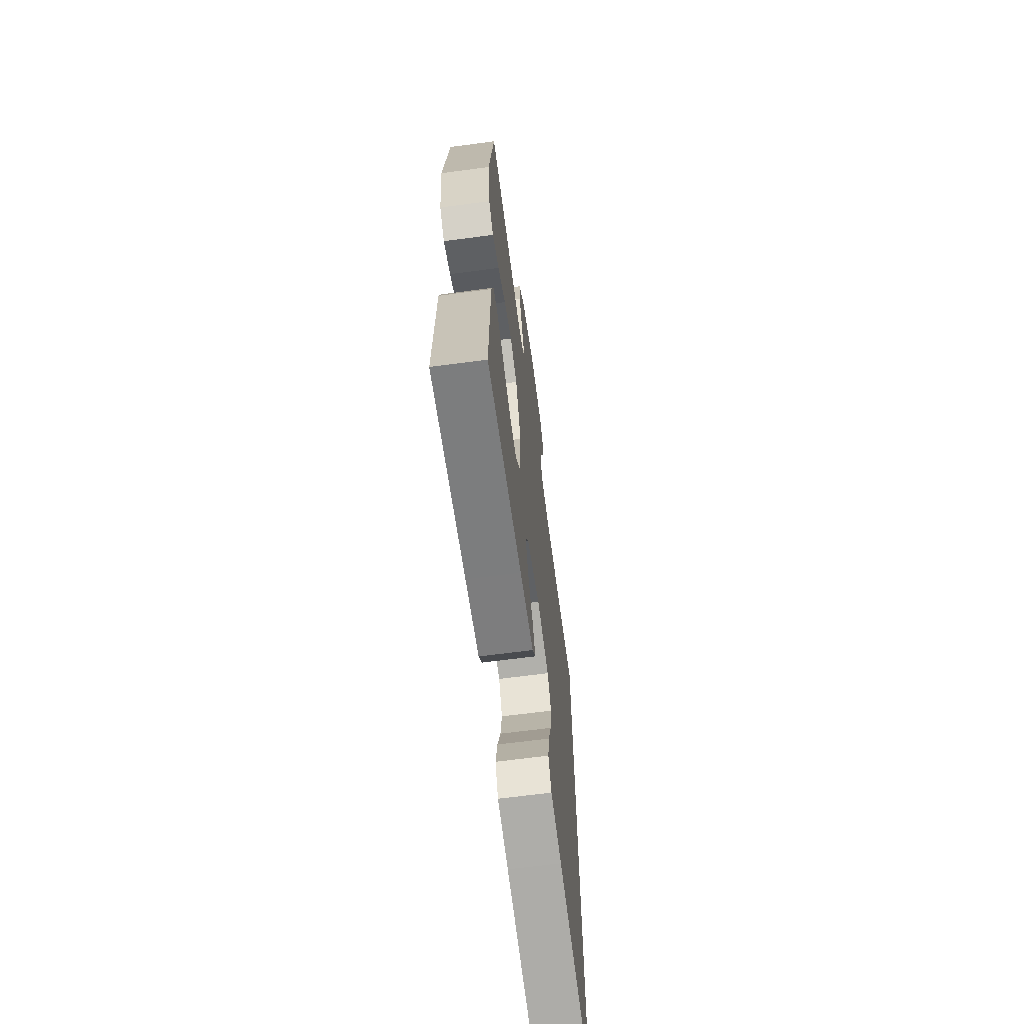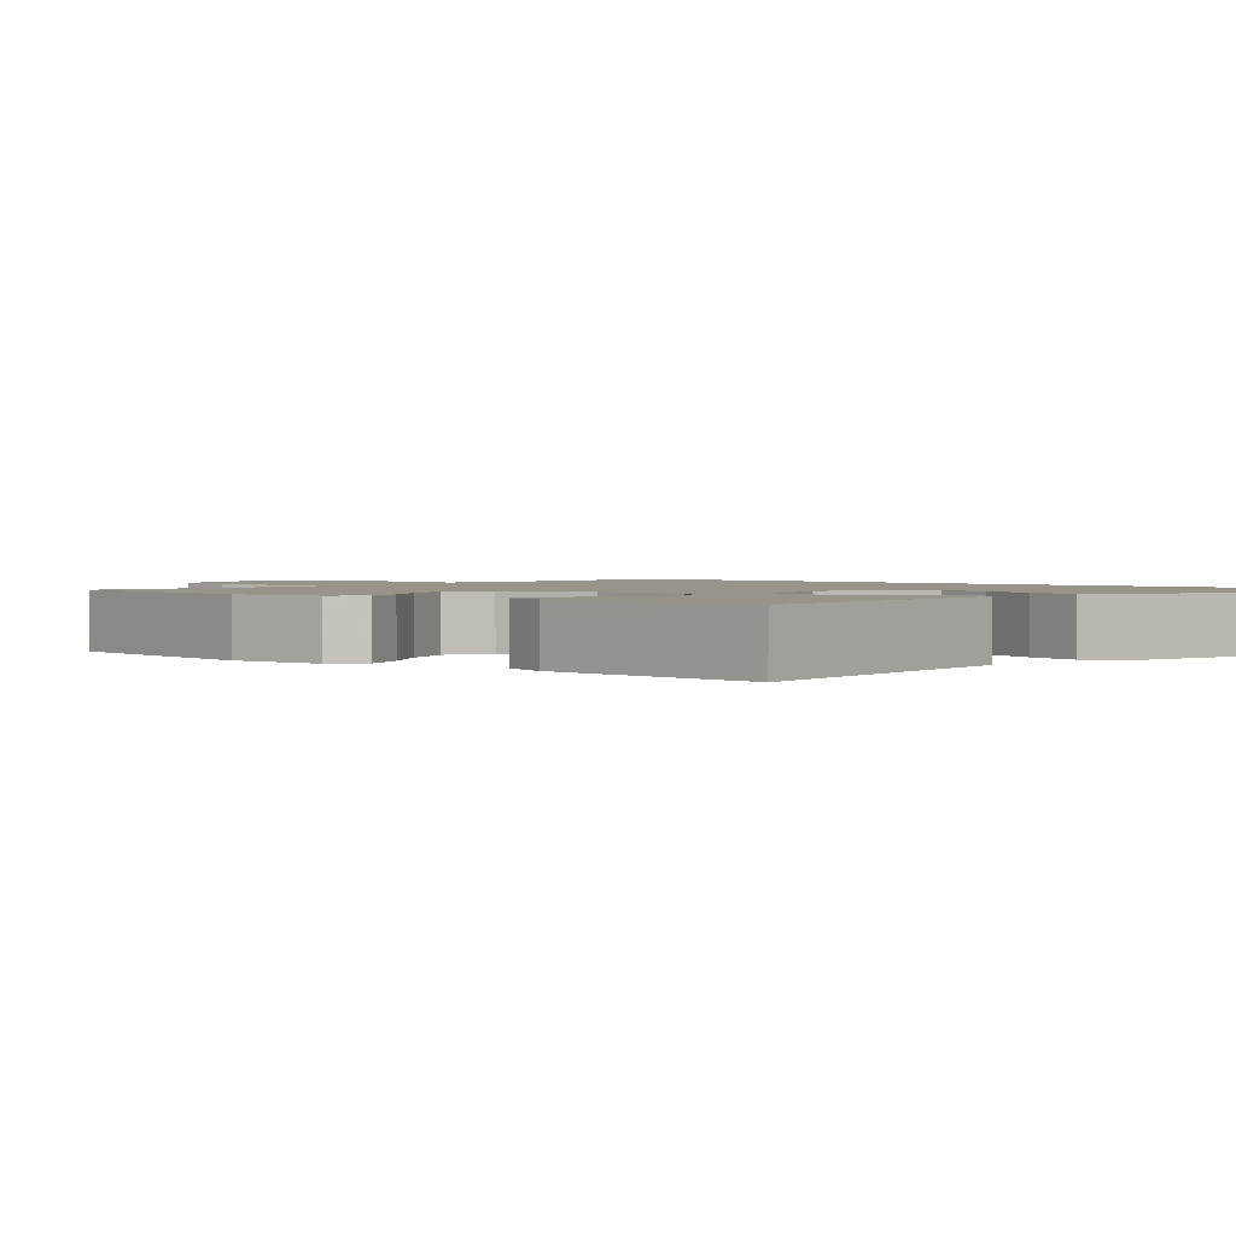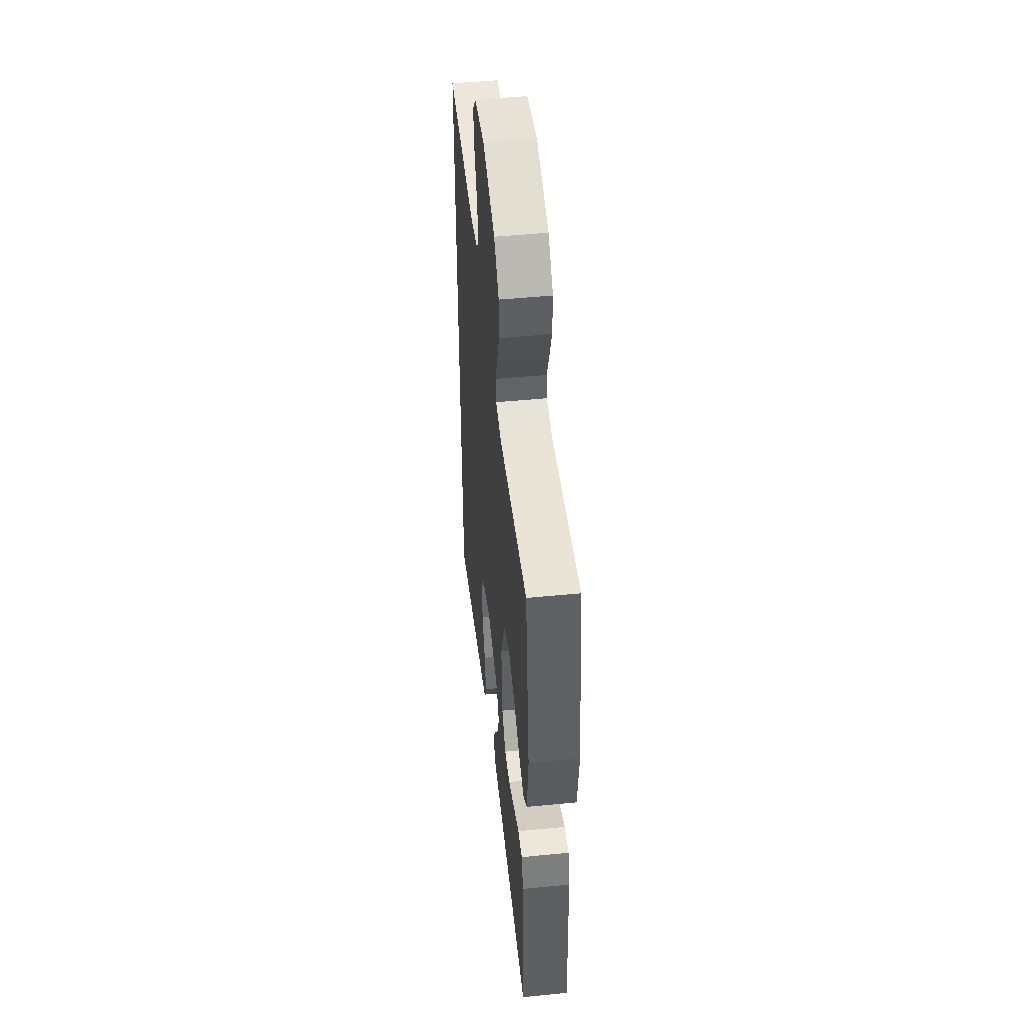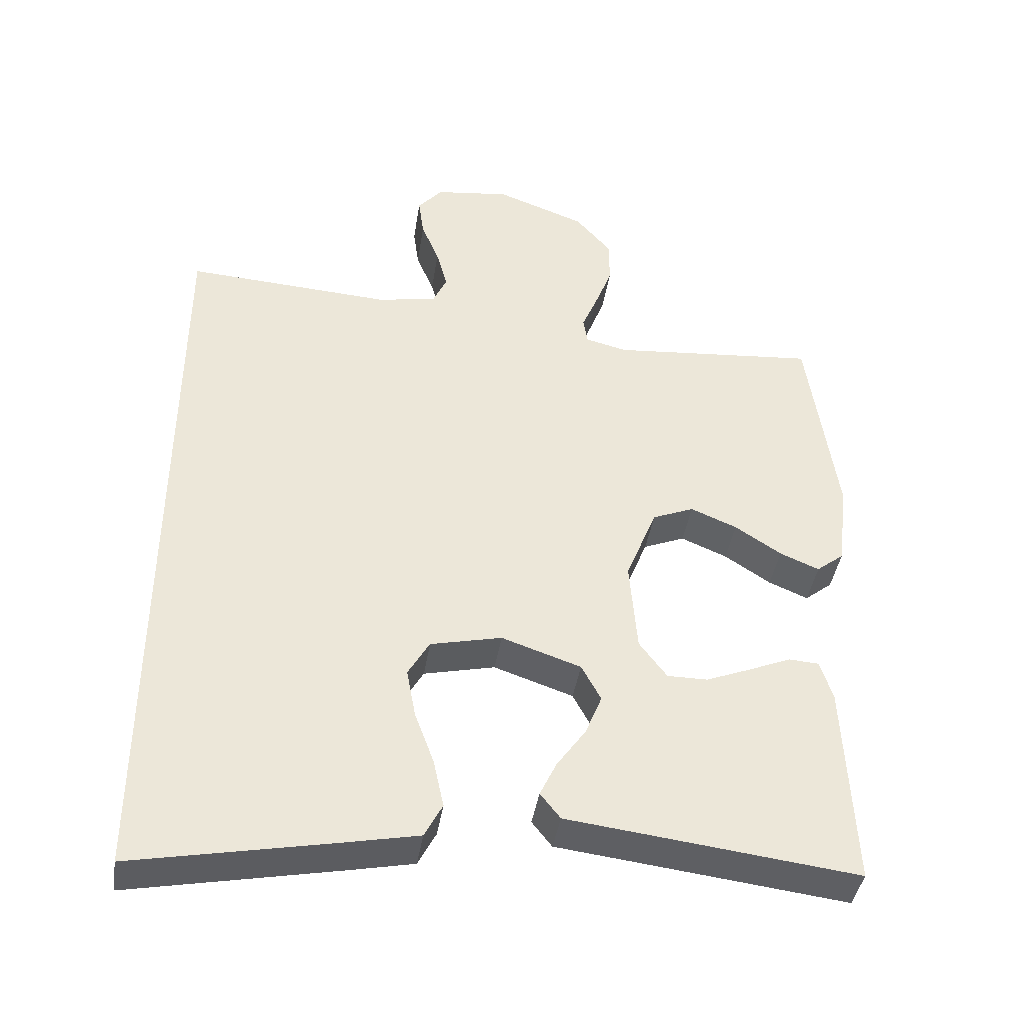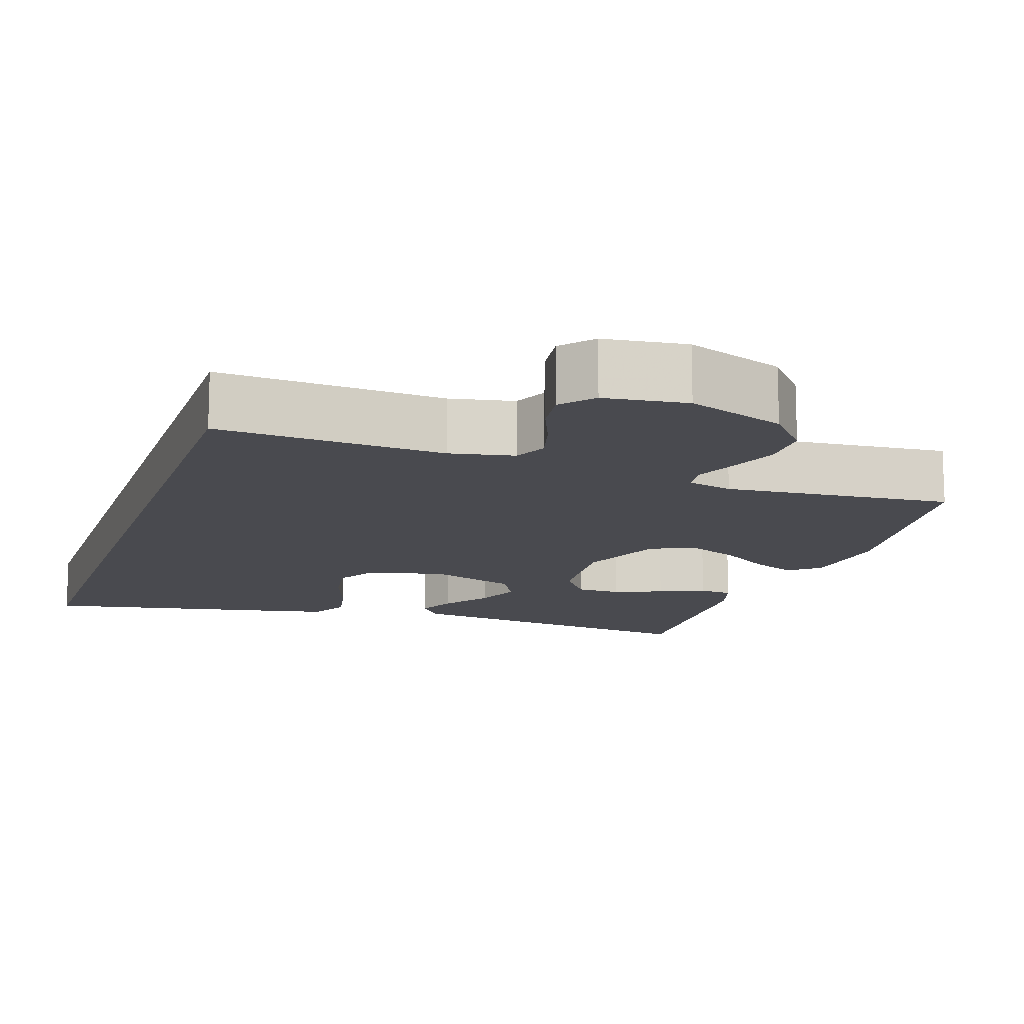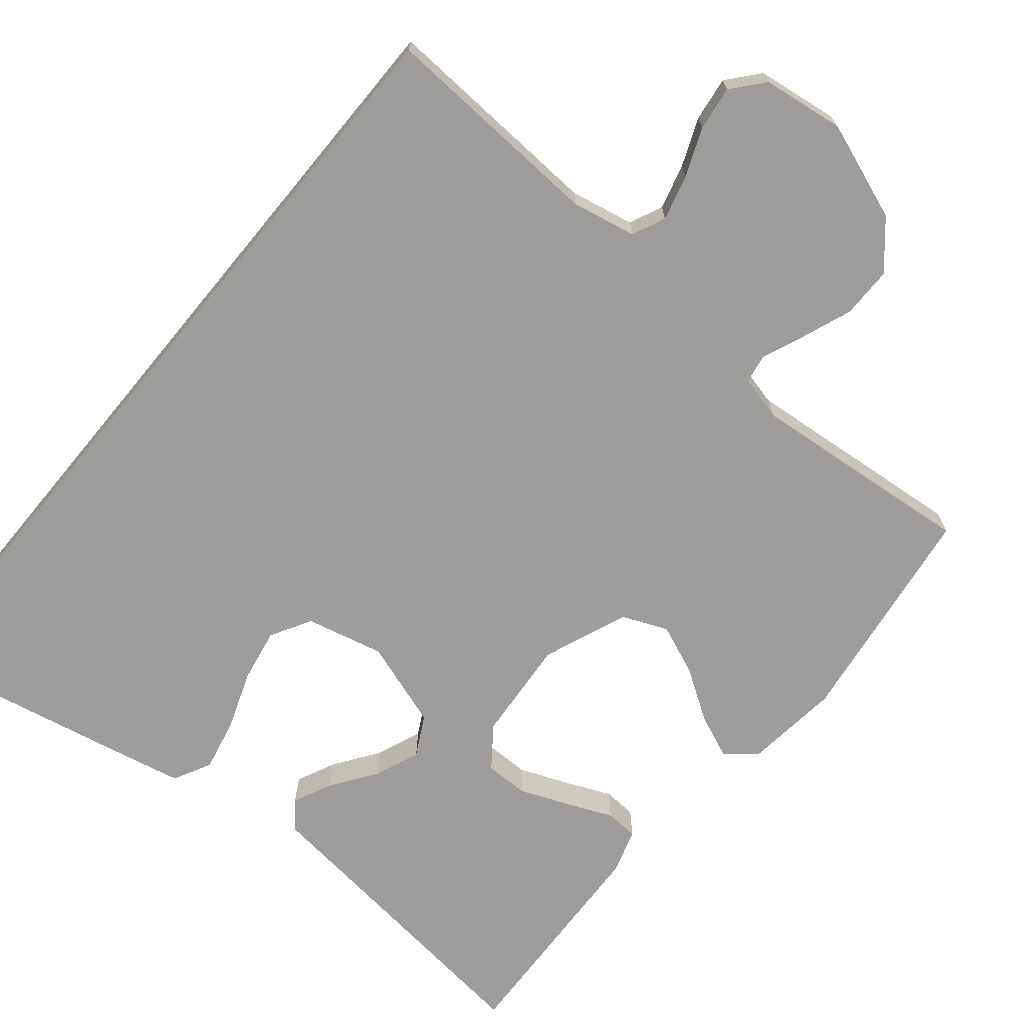
<metadata>
{"format":"obj","ext":"obj","renderer":"f3d","projection":"perspective","resolution":1024,"background":"white","views":[{"elev":-65.7,"azim":97.6,"up":"+Z"},{"elev":1.7,"azim":132.6,"up":"+Y"},{"elev":48.2,"azim":83.7,"up":"+Z"},{"elev":-41.6,"azim":-8.9,"up":"+Z"},{"elev":-13.6,"azim":-18.7,"up":"+Y"},{"elev":-70.1,"azim":-39.5,"up":"+Y"}]}
</metadata>
<code>
v 0.5 0.07 -0.5
v 0.2 0.07 -0.464
v 0.082 0.07 -0.45
v 0.053 0.07 -0.413
v 0.077 0.07 -0.362
v 0.119 0.07 -0.302
v 0.143 0.07 -0.242
v 0.115 0.07 -0.189
v 0 0.07 -0.15
v -0.103 0.07 -0.174
v -0.134 0.07 -0.228
v -0.121 0.07 -0.299
v -0.093 0.07 -0.376
v -0.078 0.07 -0.446
v -0.104 0.07 -0.496
v -0.2 0.07 -0.516
v -0.5 0.07 -0.576
v -0.5 0.07 0.544
v -0.2 0.07 0.526
v -0.115 0.07 0.543
v -0.095 0.07 0.587
v -0.111 0.07 0.647
v -0.137 0.07 0.711
v -0.145 0.07 0.77
v -0.109 0.07 0.812
v 0 0.07 0.826
v 0.13 0.07 0.778
v 0.182 0.07 0.717
v 0.182 0.07 0.649
v 0.157 0.07 0.583
v 0.134 0.07 0.527
v 0.14 0.07 0.488
v 0.2 0.07 0.473
v 0.5 0.07 0.5
v 0.541 0.07 0.2
v 0.526 0.07 0.074
v 0.486 0.07 0.042
v 0.429 0.07 0.066
v 0.362 0.07 0.11
v 0.295 0.07 0.138
v 0.235 0.07 0.113
v 0.19 0.07 0
v 0.201 0.07 -0.136
v 0.241 0.07 -0.19
v 0.299 0.07 -0.19
v 0.364 0.07 -0.164
v 0.425 0.07 -0.138
v 0.469 0.07 -0.141
v 0.487 0.07 -0.2
v 0.5 0 -0.5
v 0.2 0 -0.464
v 0.082 0 -0.45
v 0.053 0 -0.413
v 0.077 0 -0.362
v 0.119 0 -0.302
v 0.143 0 -0.242
v 0.115 0 -0.189
v 0 0 -0.15
v -0.103 0 -0.174
v -0.134 0 -0.228
v -0.121 0 -0.299
v -0.093 0 -0.376
v -0.078 0 -0.446
v -0.104 0 -0.496
v -0.2 0 -0.516
v -0.5 0 -0.576
v -0.5 0 0.544
v -0.2 0 0.526
v -0.115 0 0.543
v -0.095 0 0.587
v -0.111 0 0.647
v -0.137 0 0.711
v -0.145 0 0.77
v -0.109 0 0.812
v 0 0 0.826
v 0.13 0 0.778
v 0.182 0 0.717
v 0.182 0 0.649
v 0.157 0 0.583
v 0.134 0 0.527
v 0.14 0 0.488
v 0.2 0 0.473
v 0.5 0 0.5
v 0.541 0 0.2
v 0.526 0 0.074
v 0.486 0 0.042
v 0.429 0 0.066
v 0.362 0 0.11
v 0.295 0 0.138
v 0.235 0 0.113
v 0.19 0 0
v 0.201 0 -0.136
v 0.241 0 -0.19
v 0.299 0 -0.19
v 0.364 0 -0.164
v 0.425 0 -0.138
v 0.469 0 -0.141
v 0.487 0 -0.2
f 46 47 48 49
f 45 46 49 1
f 44 45 1 2
f 43 44 2 3
f 36 37 38 39
f 36 39 40
f 33 34 35 36
f 32 33 36 40
f 28 29 30 31
f 26 27 28 31
f 26 31 32
f 25 26 32
f 22 23 24 25
f 21 22 25 32
f 20 21 32 40
f 16 17 18 19
f 12 13 14 15
f 11 12 15 16
f 3 4 5 6
f 3 6 7
f 43 3 7
f 42 43 7 8
f 19 20 40 41
f 19 41 42
f 11 16 19
f 10 11 19
f 9 10 19 42
f 8 9 42
f 98 97 96 95
f 50 98 95 94
f 51 50 94 93
f 52 51 93 92
f 88 87 86 85
f 89 88 85
f 85 84 83 82
f 89 85 82 81
f 80 79 78 77
f 80 77 76 75
f 81 80 75
f 81 75 74
f 74 73 72 71
f 81 74 71 70
f 89 81 70 69
f 68 67 66 65
f 64 63 62 61
f 65 64 61 60
f 55 54 53 52
f 56 55 52
f 56 52 92
f 57 56 92 91
f 90 89 69 68
f 91 90 68
f 68 65 60
f 68 60 59
f 91 68 59 58
f 91 58 57
f 1 50 51 2
f 2 51 52 3
f 3 52 53 4
f 4 53 54 5
f 5 54 55 6
f 6 55 56 7
f 7 56 57 8
f 8 57 58 9
f 9 58 59 10
f 10 59 60 11
f 11 60 61 12
f 12 61 62 13
f 13 62 63 14
f 14 63 64 15
f 15 64 65 16
f 16 65 66 17
f 17 66 67 18
f 18 67 68 19
f 19 68 69 20
f 20 69 70 21
f 21 70 71 22
f 22 71 72 23
f 23 72 73 24
f 24 73 74 25
f 25 74 75 26
f 26 75 76 27
f 27 76 77 28
f 28 77 78 29
f 29 78 79 30
f 30 79 80 31
f 31 80 81 32
f 32 81 82 33
f 33 82 83 34
f 34 83 84 35
f 35 84 85 36
f 36 85 86 37
f 37 86 87 38
f 38 87 88 39
f 39 88 89 40
f 40 89 90 41
f 41 90 91 42
f 42 91 92 43
f 43 92 93 44
f 44 93 94 45
f 45 94 95 46
f 46 95 96 47
f 47 96 97 48
f 48 97 98 49
f 49 98 50 1

</code>
